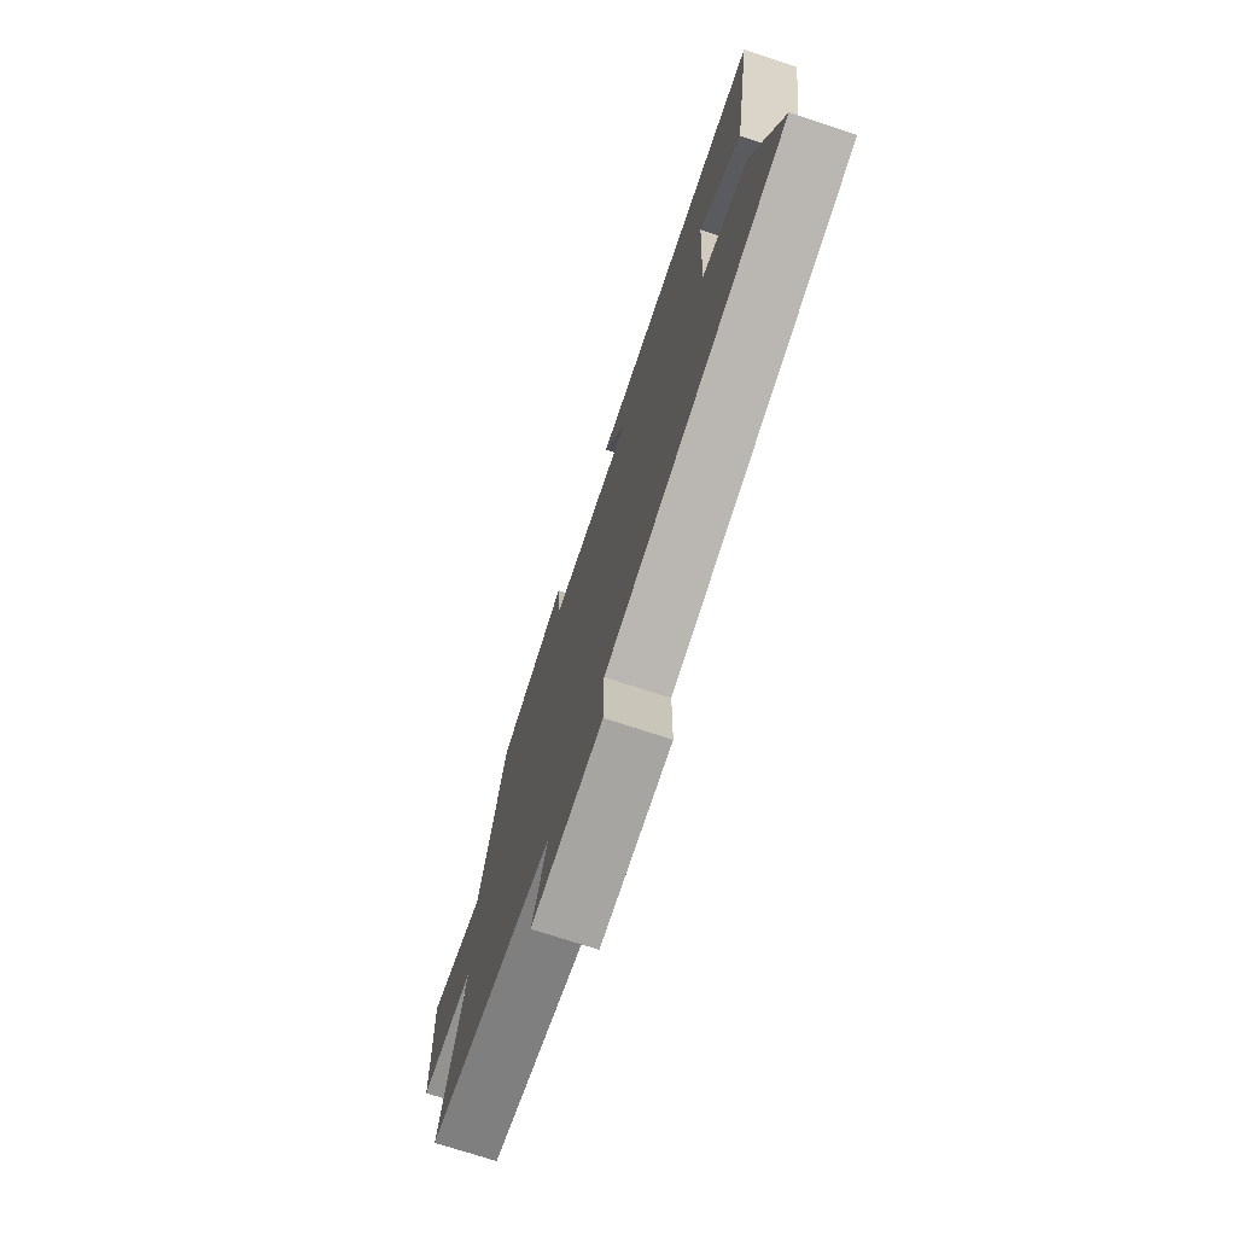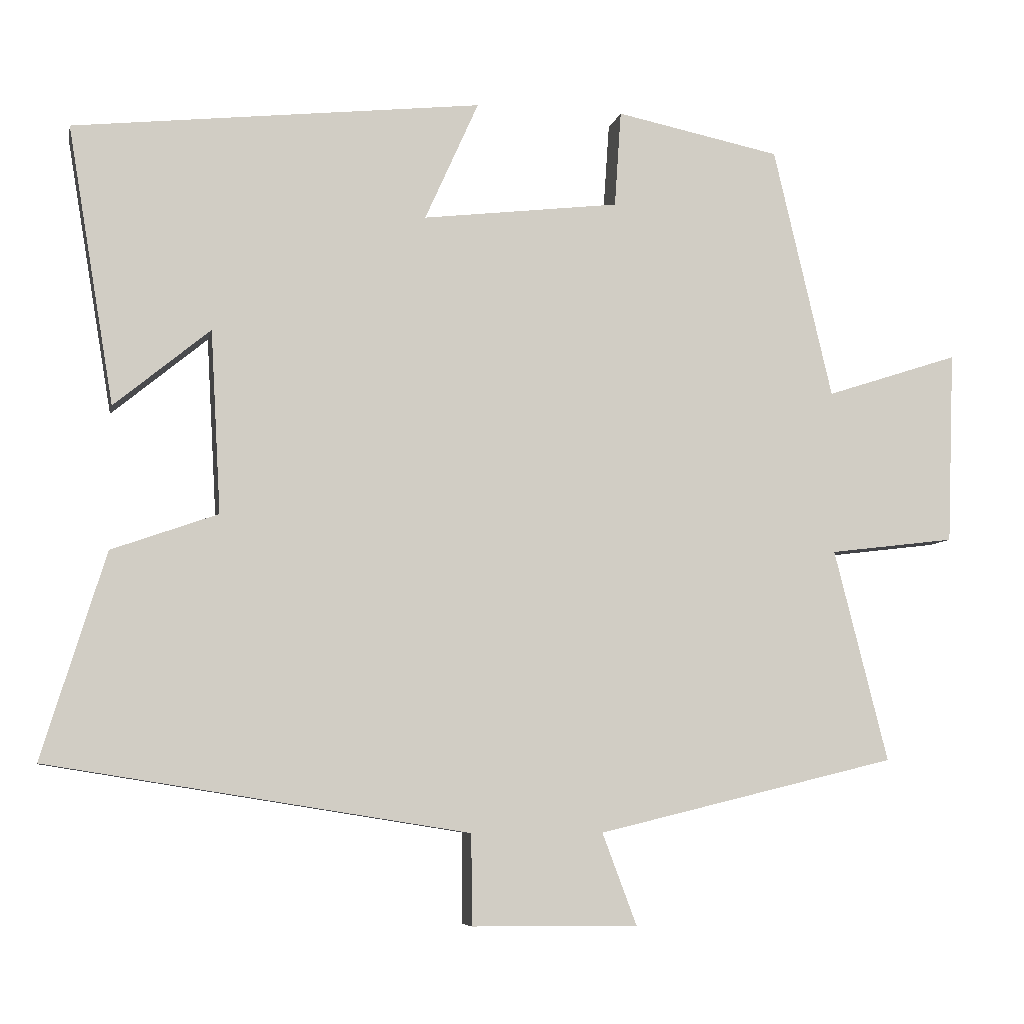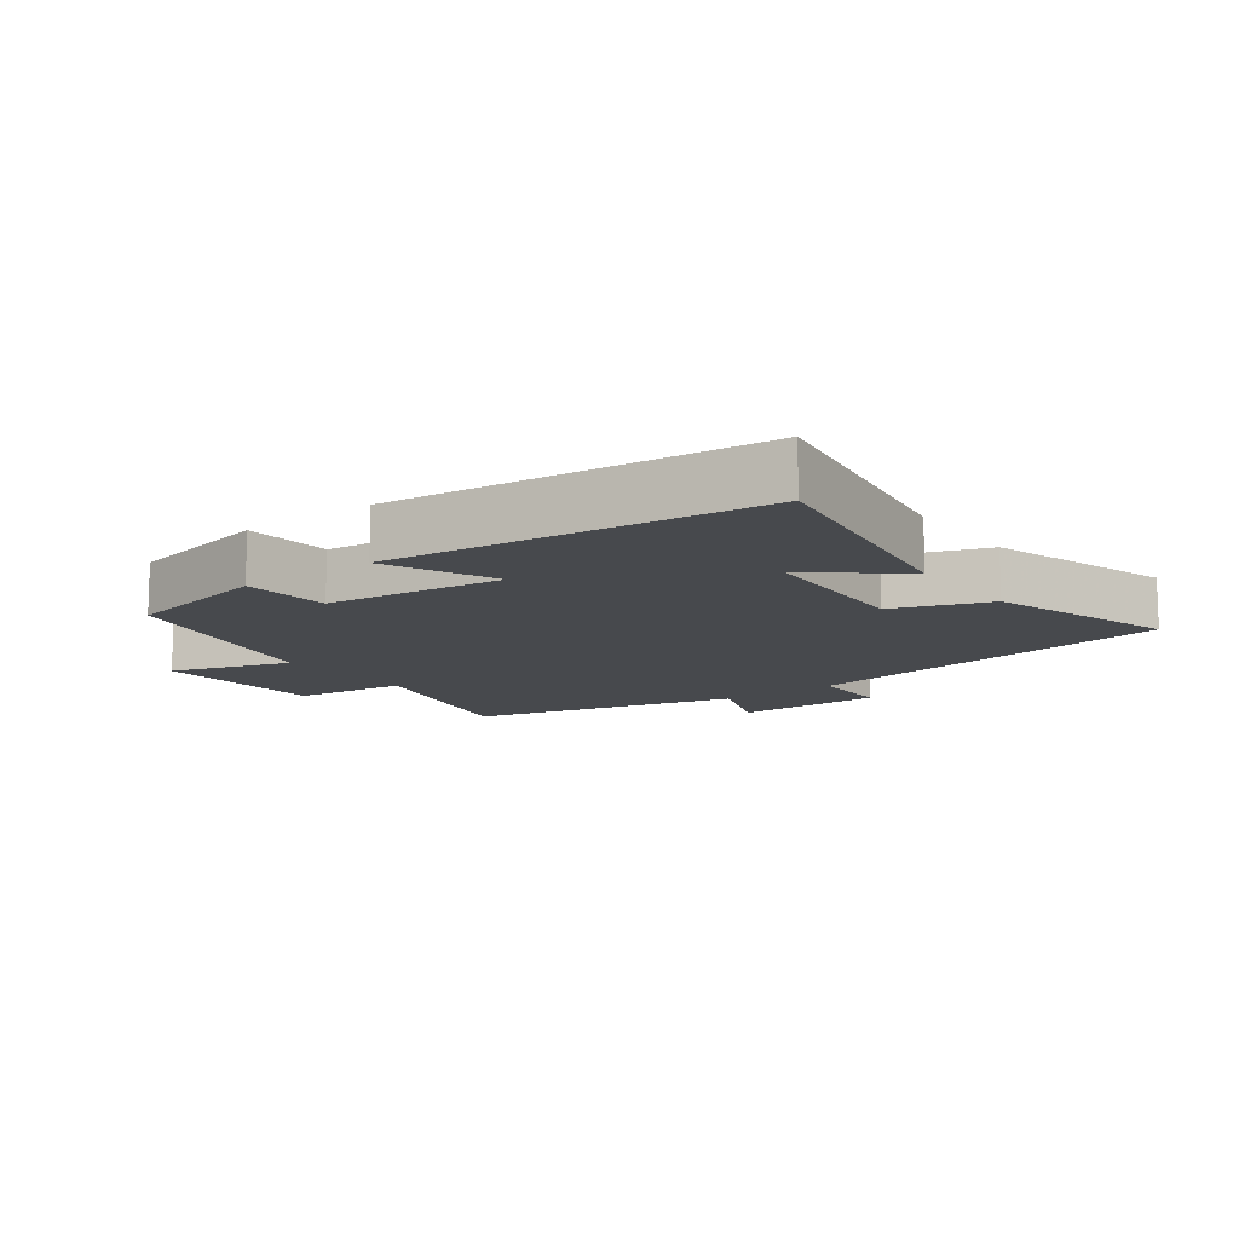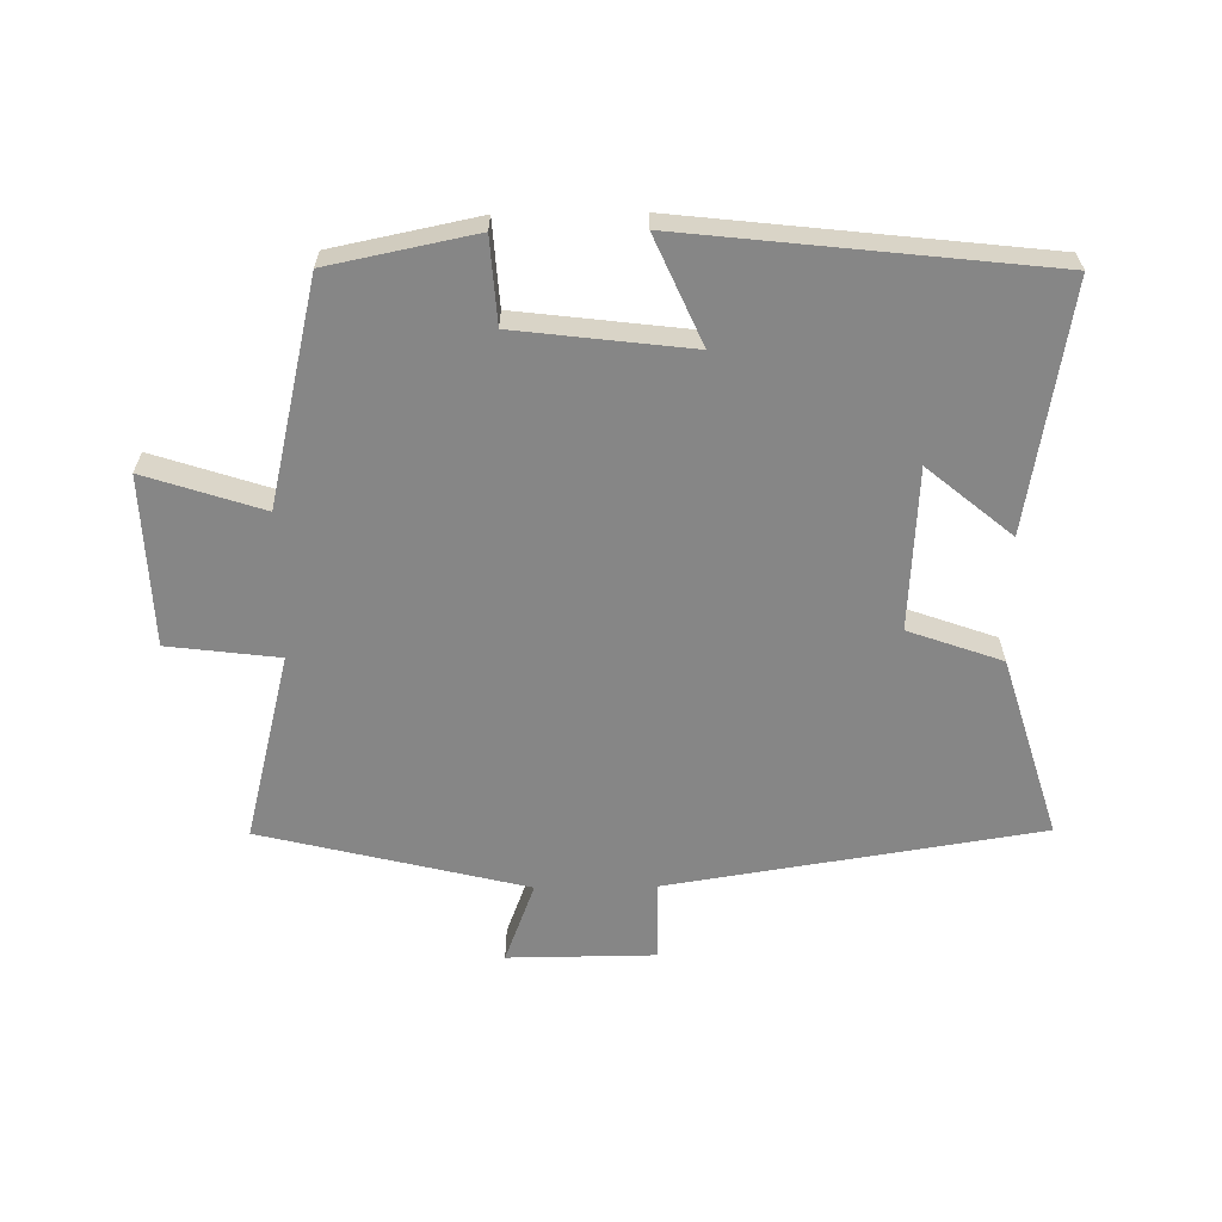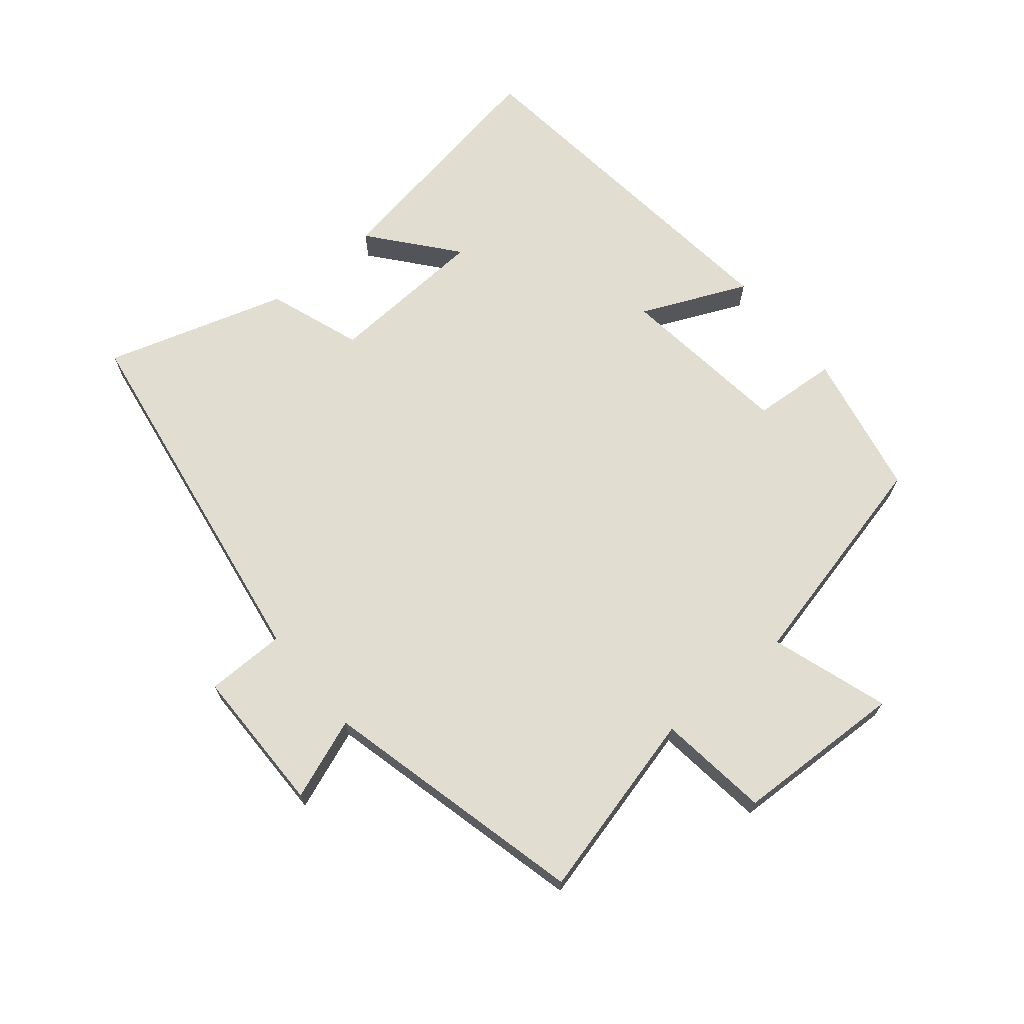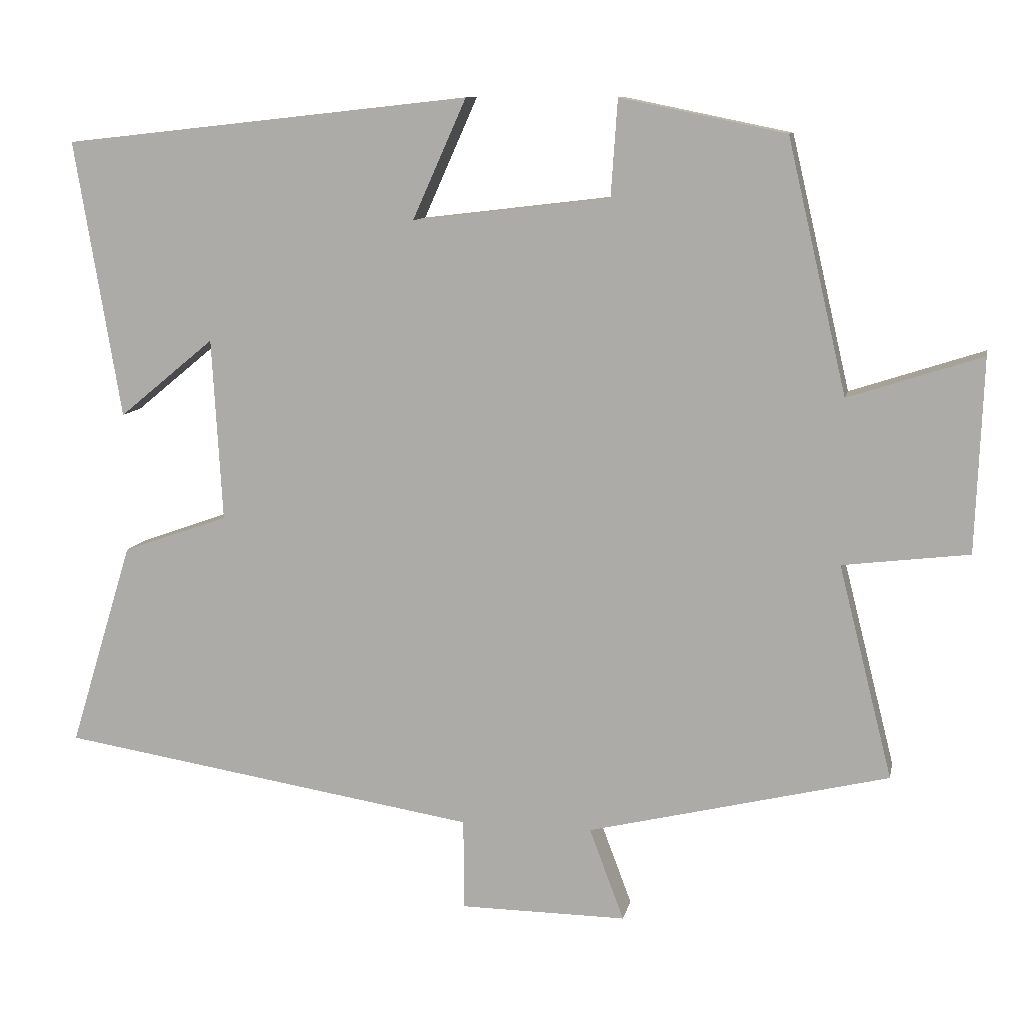
<metadata>
{"format":"obj","ext":"obj","renderer":"f3d","projection":"perspective","resolution":1024,"background":"white","views":[{"elev":-73.3,"azim":71.8,"up":"+Z"},{"elev":-6.9,"azim":168.5,"up":"+Z"},{"elev":-12.0,"azim":36.8,"up":"+Y"},{"elev":-62.2,"azim":0.7,"up":"+Y"},{"elev":68.5,"azim":-129.7,"up":"+Y"},{"elev":10.2,"azim":-168.6,"up":"+Z"}]}
</metadata>
<code>
v -0.573 0.07 -0.401
v -0.5 0.07 -0.112
v -0.671 0.07 -0.091
v -0.681 0.07 0.171
v -0.5 0.07 0.112
v -0.42 0.07 0.454
v -0.196 0.07 0.5
v -0.187 0.07 0.369
v 0.081 0.07 0.337
v 0.008 0.07 0.5
v 0.563 0.07 0.439
v 0.5 0.07 0.062
v 0.37 0.07 0.169
v 0.356 0.07 -0.079
v 0.5 0.07 -0.13
v 0.586 0.07 -0.409
v 0.015 0.07 -0.5
v 0.014 0.07 -0.623
v -0.212 0.07 -0.625
v -0.165 0.07 -0.5
v -0.573 0 -0.401
v -0.5 0 -0.112
v -0.671 0 -0.091
v -0.681 0 0.171
v -0.5 0 0.112
v -0.42 0 0.454
v -0.196 0 0.5
v -0.187 0 0.369
v 0.081 0 0.337
v 0.008 0 0.5
v 0.563 0 0.439
v 0.5 0 0.062
v 0.37 0 0.169
v 0.356 0 -0.079
v 0.5 0 -0.13
v 0.586 0 -0.409
v 0.015 0 -0.5
v 0.014 0 -0.623
v -0.212 0 -0.625
v -0.165 0 -0.5
f 17 18 19 20
f 20 1 2
f 17 20 2
f 16 17 2
f 15 16 2
f 14 15 2
f 13 14 2 3
f 10 11 12 13
f 9 10 13
f 8 9 13 3
f 5 6 7 8
f 5 8 3
f 3 4 5
f 40 39 38 37
f 22 21 40
f 22 40 37
f 22 37 36
f 22 36 35
f 22 35 34
f 23 22 34 33
f 33 32 31 30
f 33 30 29
f 23 33 29 28
f 28 27 26 25
f 23 28 25
f 25 24 23
f 1 21 22 2
f 2 22 23 3
f 3 23 24 4
f 4 24 25 5
f 5 25 26 6
f 6 26 27 7
f 7 27 28 8
f 8 28 29 9
f 9 29 30 10
f 10 30 31 11
f 11 31 32 12
f 12 32 33 13
f 13 33 34 14
f 14 34 35 15
f 15 35 36 16
f 16 36 37 17
f 17 37 38 18
f 18 38 39 19
f 19 39 40 20
f 20 40 21 1

</code>
